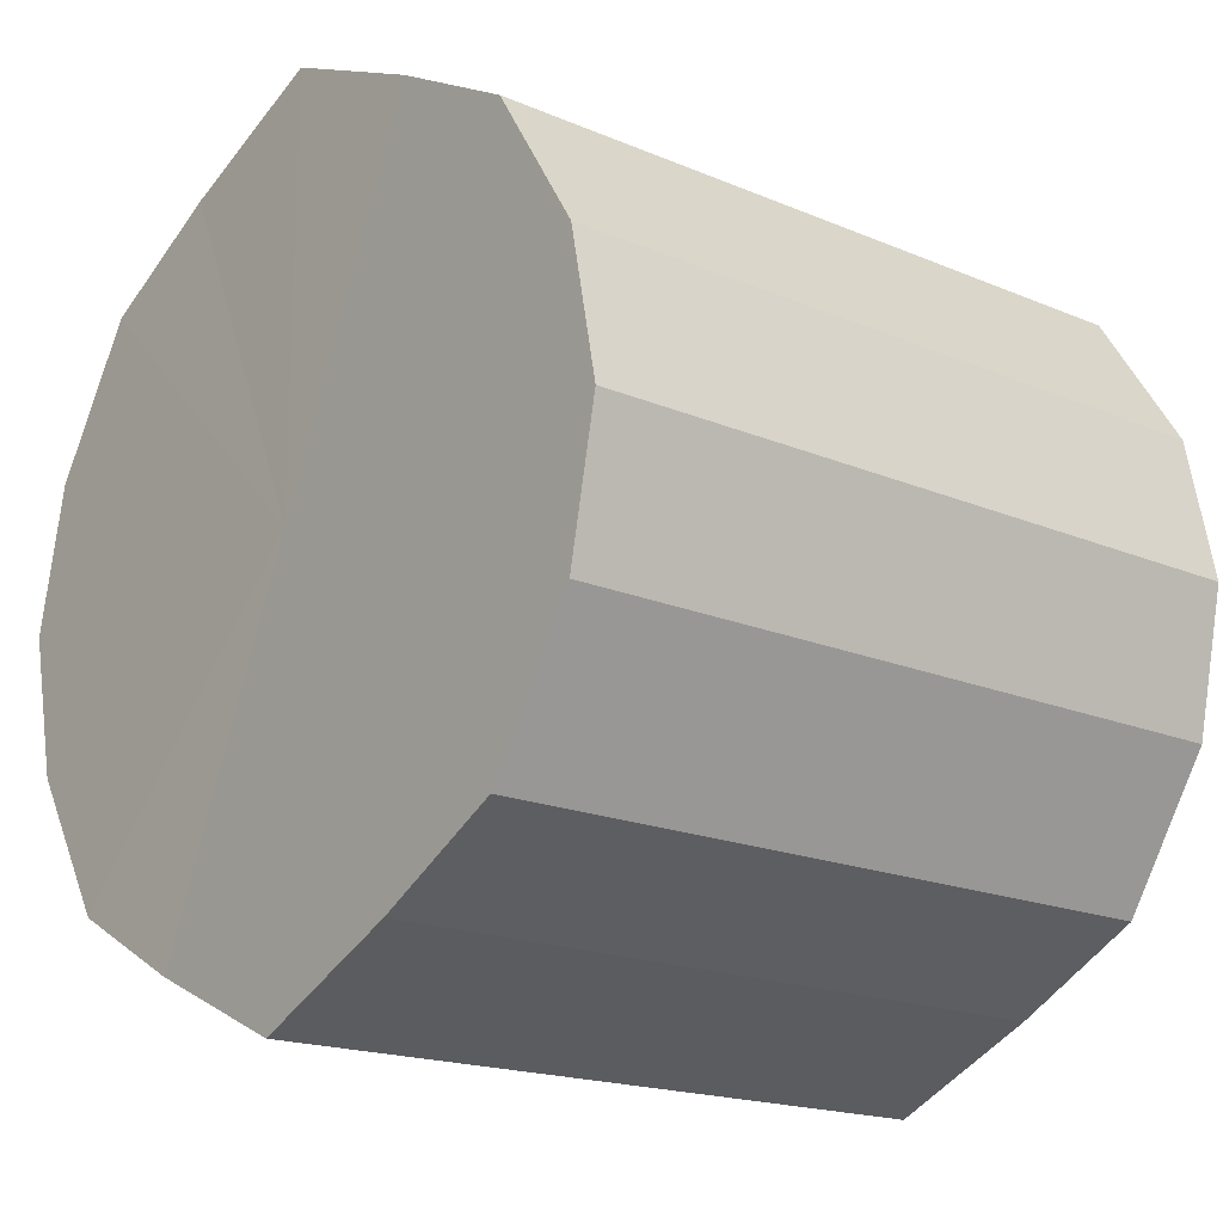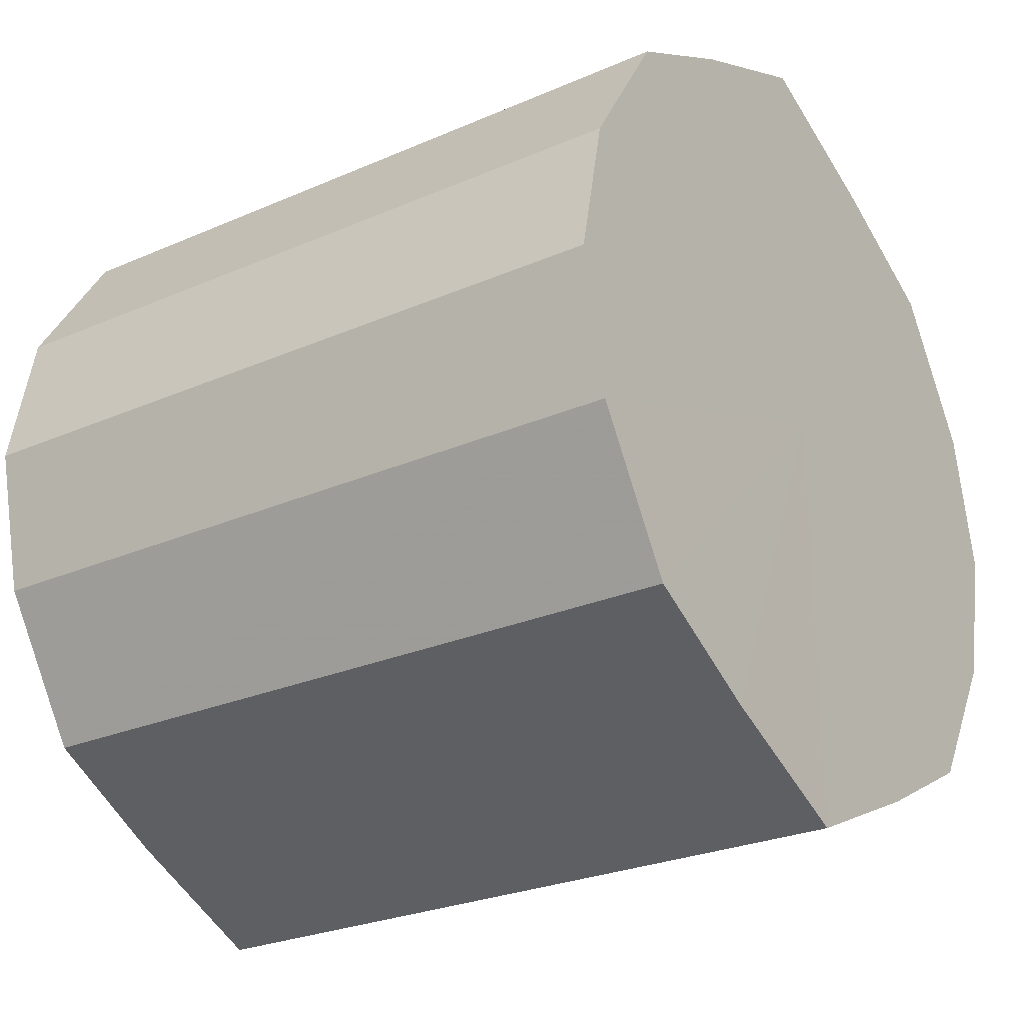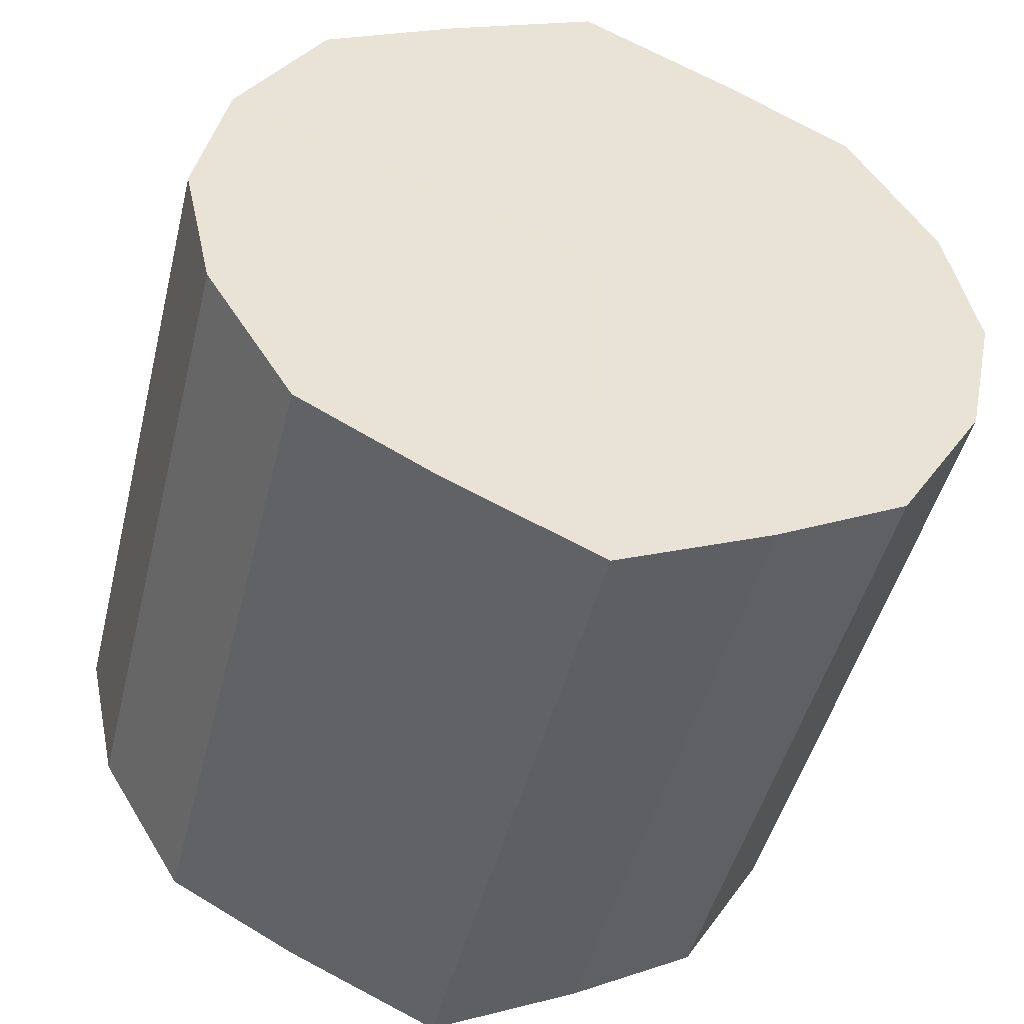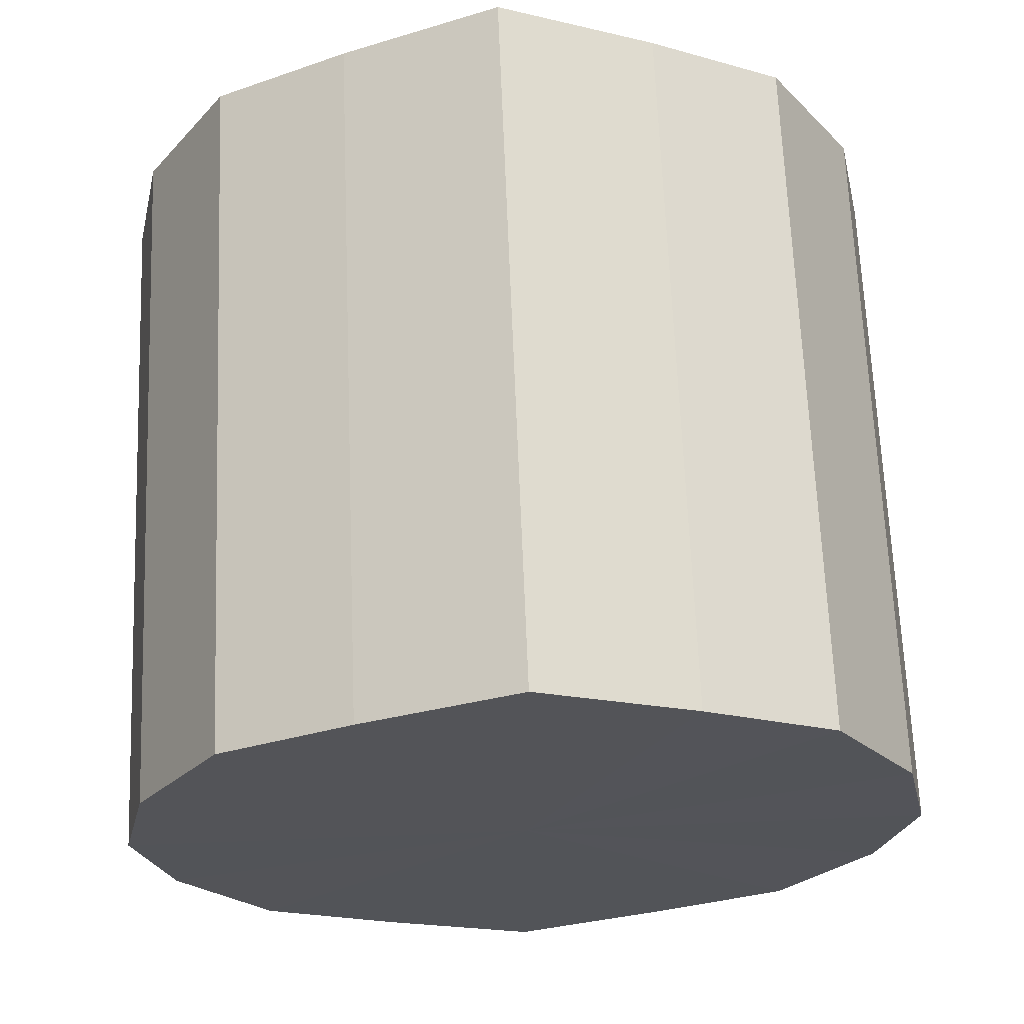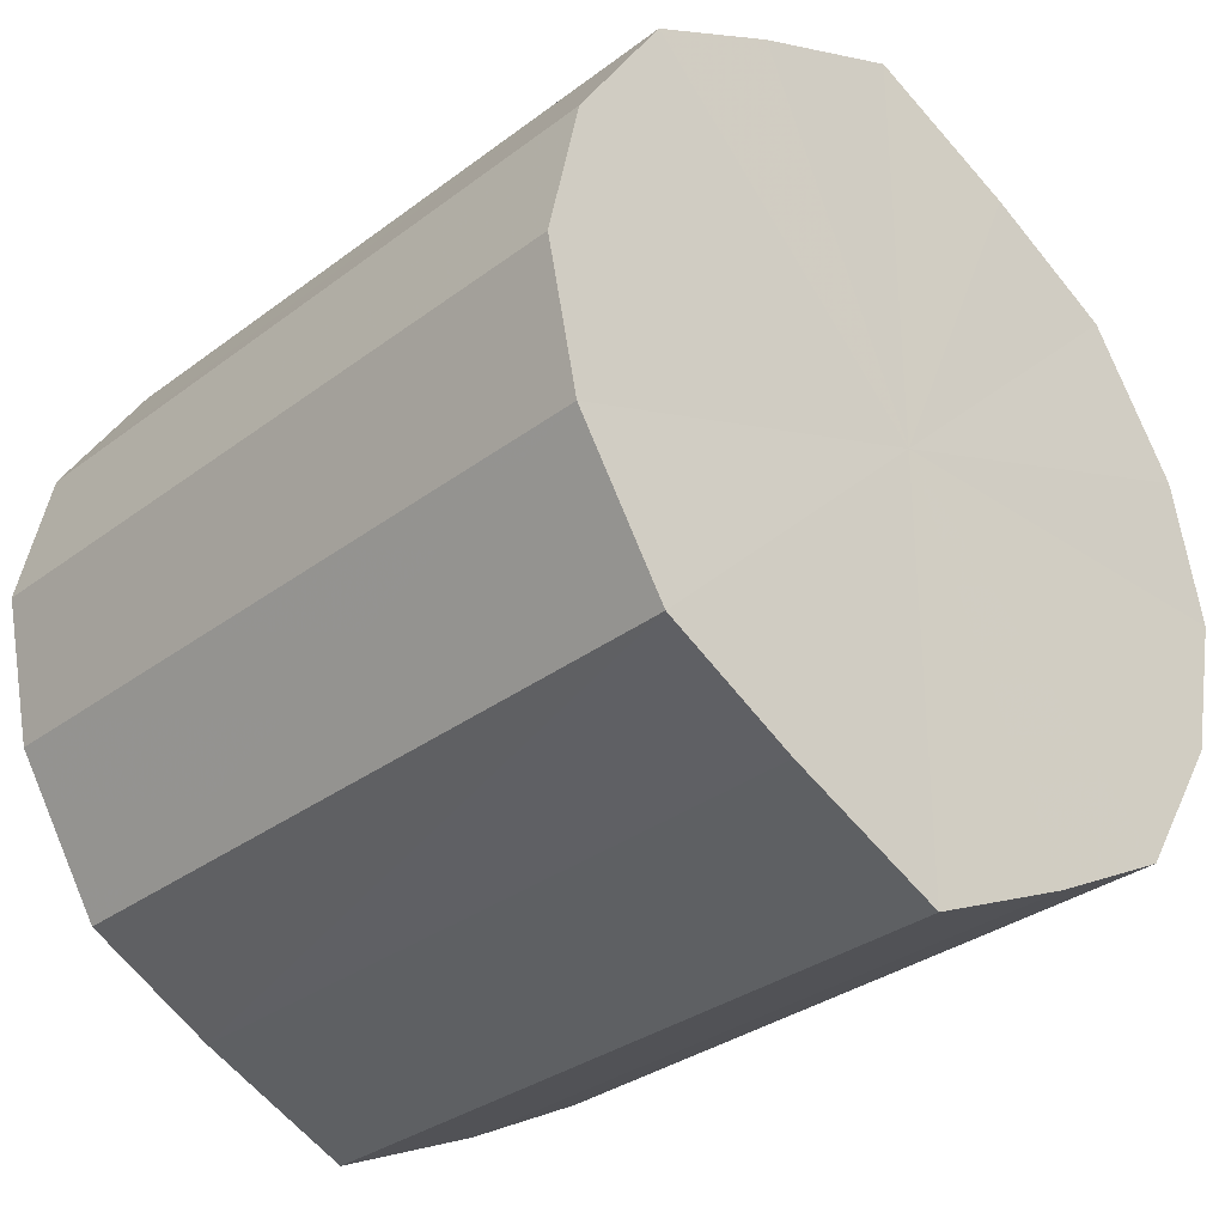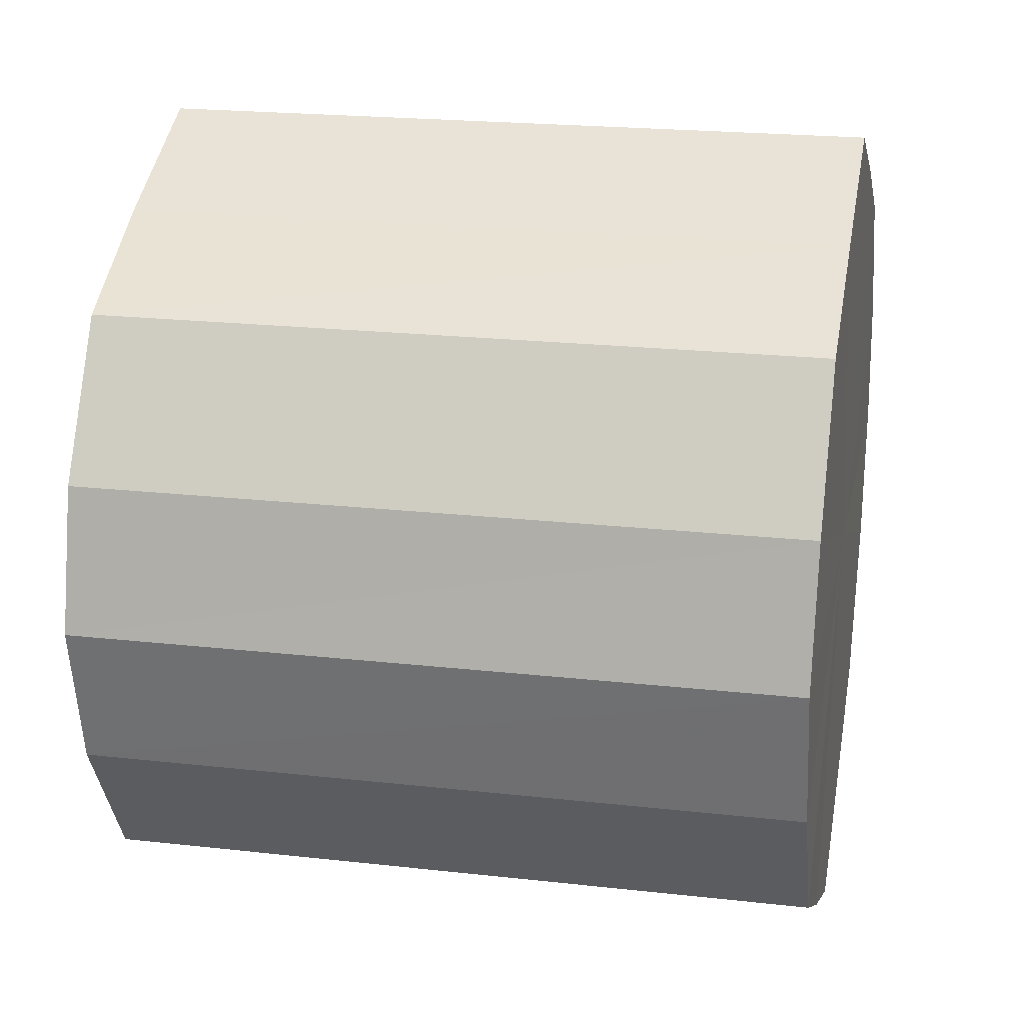
<metadata>
{"format":"obj","ext":"obj","renderer":"f3d","projection":"perspective","resolution":1024,"background":"white","views":[{"elev":-17.8,"azim":-40.0,"up":"+Y"},{"elev":-26.3,"azim":-145.5,"up":"+Y"},{"elev":-46.5,"azim":76.3,"up":"+Y"},{"elev":66.4,"azim":87.7,"up":"+Y"},{"elev":-32.2,"azim":46.4,"up":"+Y"},{"elev":21.2,"azim":11.4,"up":"+Y"}]}
</metadata>
<code>
o 27236
v 2249 1886 14.23
v 2249 1886 14.21
v 2249 1886 14.23
v 2249 1886 14.19
v 2249 1886 14.21
v 2249 1886 14.25
v 2249 1886 14.25
v 2249 1886 14.18
v 2249 1886 14.19
v 2249 1886 14.27
v 2249 1886 14.27
v 2249 1886 14.18
v 2249 1886 14.18
v 2249 1886 14.29
v 2249 1886 14.29
v 2249 1886 14.18
v 2249 1886 14.18
v 2249 1886 14.29
v 2249 1886 14.29
v 2249 1886 14.19
v 2249 1886 14.18
v 2249 1886 14.29
v 2249 1886 14.29
v 2249 1886 14.21
v 2249 1886 14.19
v 2249 1886 14.27
v 2249 1886 14.27
v 2249 1886 14.23
v 2249 1886 14.21
v 2249 1886 14.25
v 2249 1886 14.25
v 2249 1886 14.23
v 2249 1886 14.23
v 2249 1886 14.21
v 2249 1886 14.21
v 2249 1886 14.19
v 2249 1886 14.19
v 2249 1886 14.25
v 2249 1886 14.23
v 2249 1886 14.27
v 2249 1886 14.25
v 2249 1886 14.18
v 2249 1886 14.18
v 2249 1886 14.29
v 2249 1886 14.27
v 2249 1886 14.29
v 2249 1886 14.29
v 2249 1886 14.18
v 2249 1886 14.18
v 2249 1886 14.29
v 2249 1886 14.29
v 2249 1886 14.27
v 2249 1886 14.29
v 2249 1886 14.18
v 2249 1886 14.18
v 2249 1886 14.25
v 2249 1886 14.27
v 2249 1886 14.23
v 2249 1886 14.25
v 2249 1886 14.19
v 2249 1886 14.19
v 2249 1886 14.21
v 2249 1886 14.23
v 2249 1886 14.21
v 2249 1886 14.23
v 2249 1886 14.21
v 2249 1886 14.23
v 2249 1886 14.19
v 2249 1886 14.25
v 2249 1886 14.18
v 2249 1886 14.27
v 2249 1886 14.18
v 2249 1886 14.29
v 2249 1886 14.18
v 2249 1886 14.29
v 2249 1886 14.19
v 2249 1886 14.29
v 2249 1886 14.21
v 2249 1886 14.27
v 2249 1886 14.23
v 2249 1886 14.25
v 2249 1886 14.23
v 2249 1886 14.23
v 2249 1886 14.21
v 2249 1886 14.25
v 2249 1886 14.19
v 2249 1886 14.27
v 2249 1886 14.18
v 2249 1886 14.29
v 2249 1886 14.18
v 2249 1886 14.29
v 2249 1886 14.18
v 2249 1886 14.29
v 2249 1886 14.19
v 2249 1886 14.27
v 2249 1886 14.21
v 2249 1886 14.25
v 2249 1886 14.23
f 1 2 3
f 2 4 5
f 6 1 7
f 4 8 9
f 10 6 11
f 8 12 13
f 14 10 15
f 12 16 17
f 18 14 19
f 16 20 21
f 22 18 23
f 20 24 25
f 26 22 27
f 24 28 29
f 30 26 31
f 28 30 32
f 33 34 35
f 35 36 37
f 38 39 33
f 40 41 38
f 37 42 43
f 44 45 40
f 46 47 44
f 43 48 49
f 50 51 46
f 52 53 50
f 49 54 55
f 56 57 52
f 58 59 56
f 55 60 61
f 62 63 58
f 61 64 62
f 65 66 67
f 65 68 66
f 65 67 69
f 65 70 68
f 65 69 71
f 65 72 70
f 65 71 73
f 65 74 72
f 65 73 75
f 65 76 74
f 65 75 77
f 65 78 76
f 65 77 79
f 65 80 78
f 65 79 81
f 65 81 80
f 82 83 84
f 82 85 83
f 82 84 86
f 82 87 85
f 82 86 88
f 82 89 87
f 82 88 90
f 82 91 89
f 82 90 92
f 82 93 91
f 82 92 94
f 82 95 93
f 82 94 96
f 82 97 95
f 82 96 98
f 82 98 97

</code>
